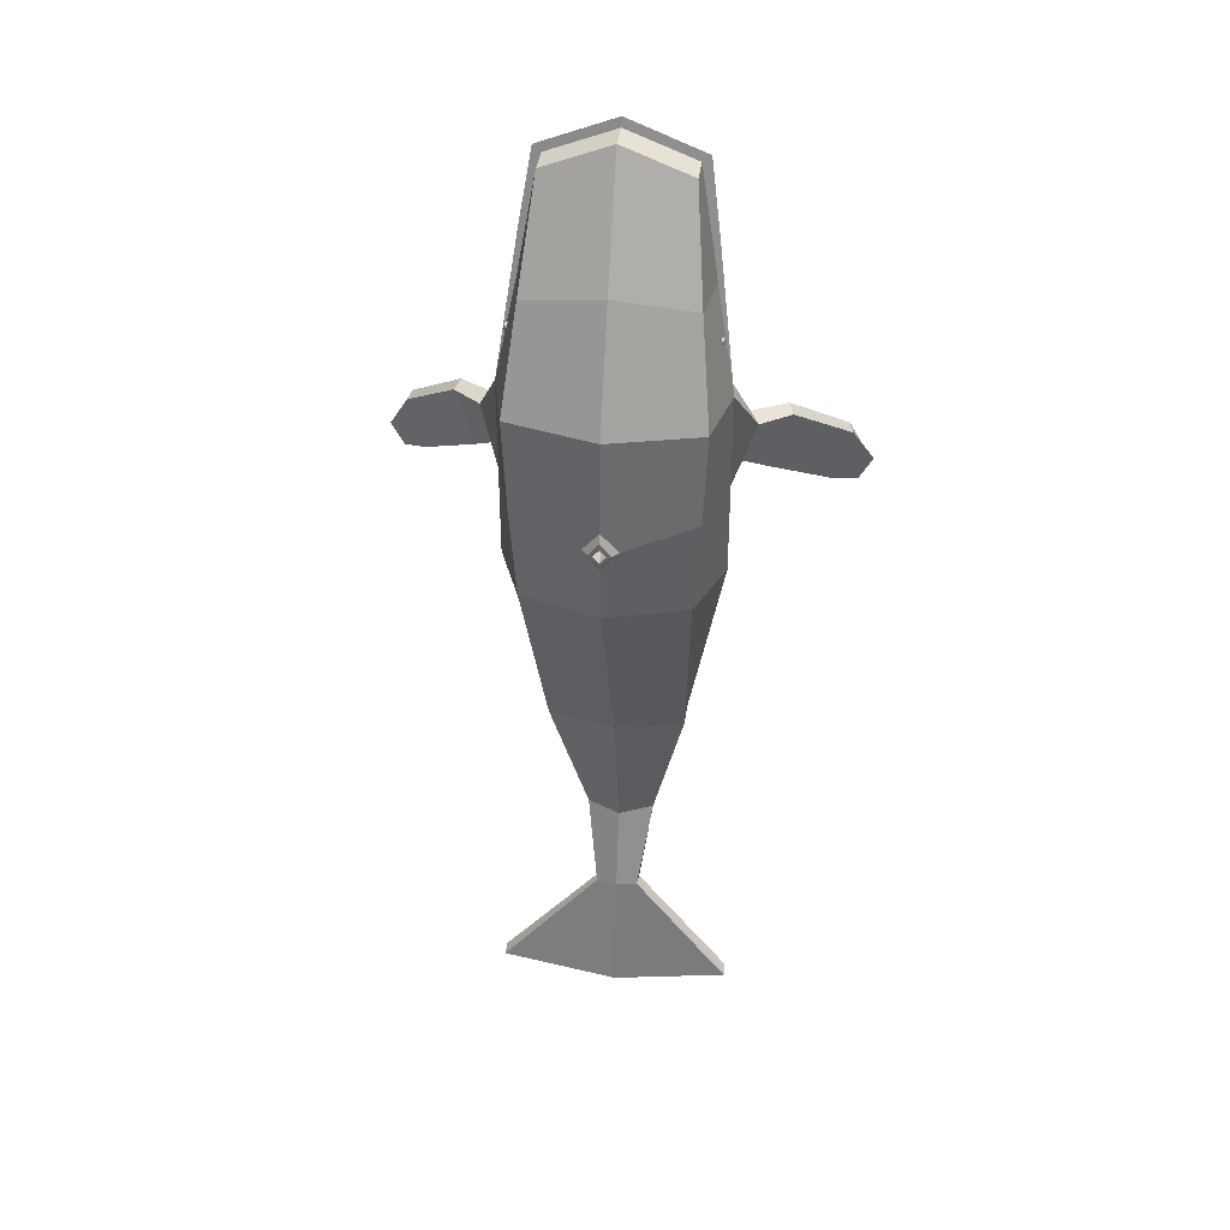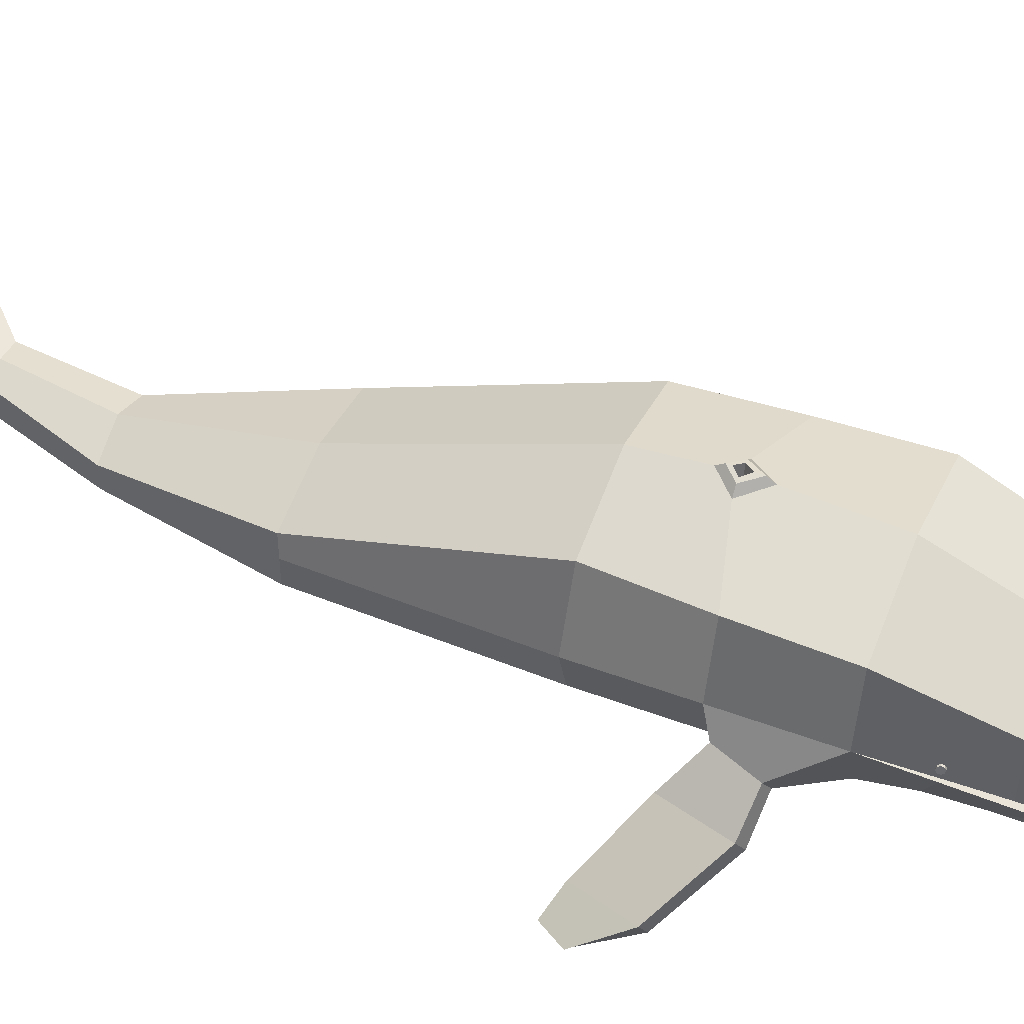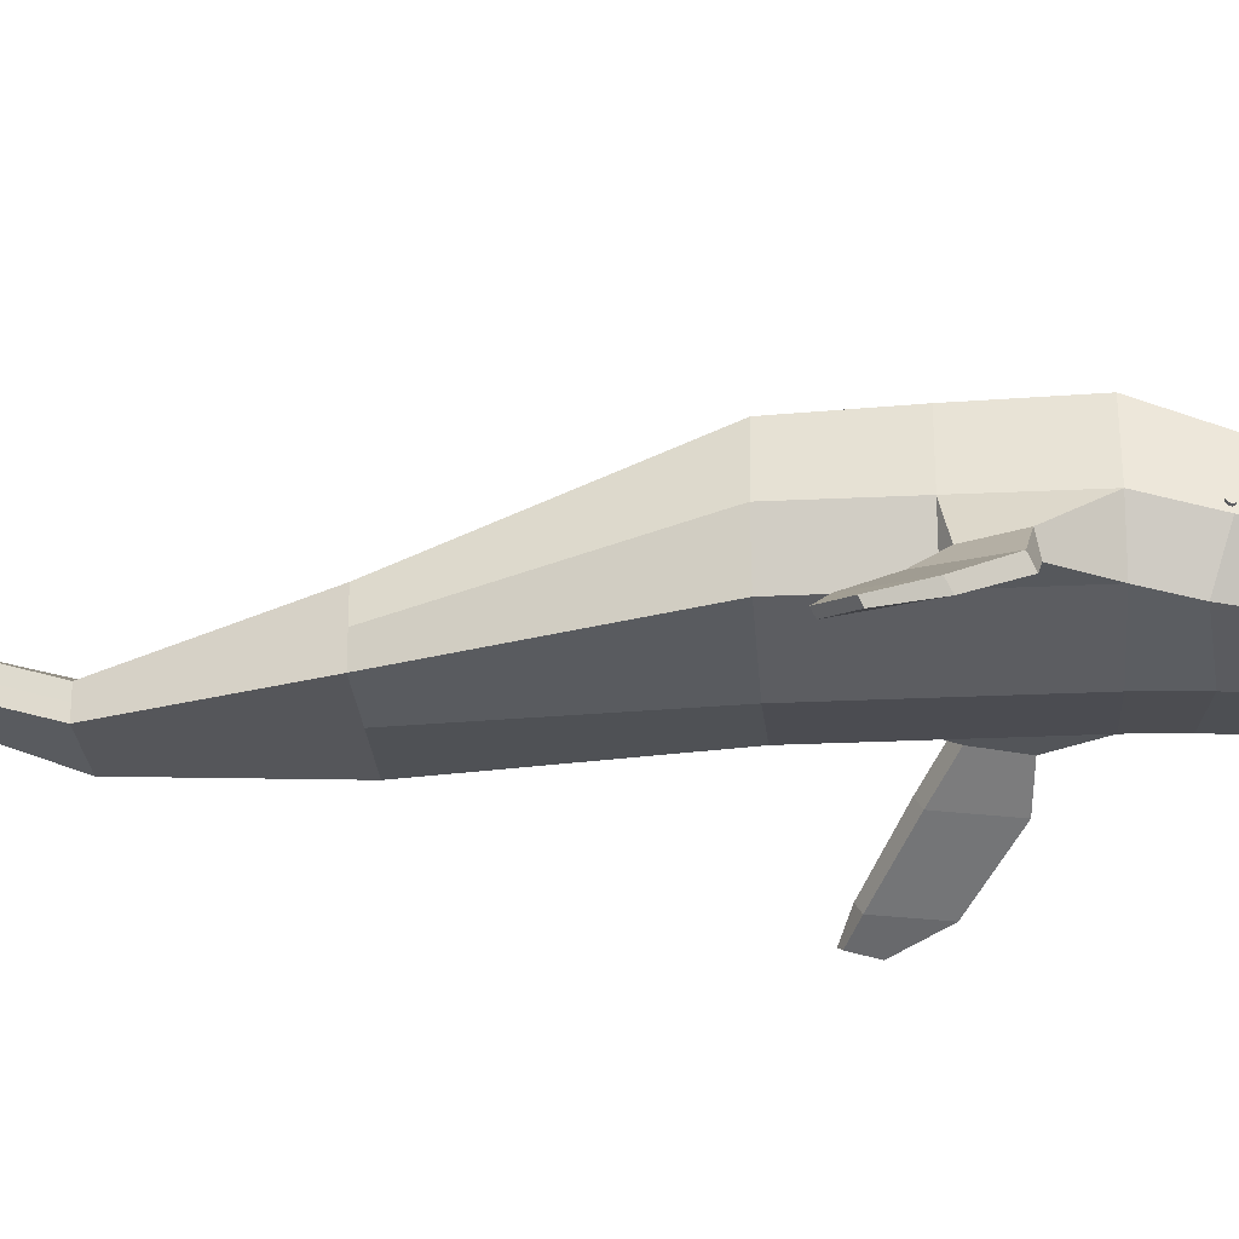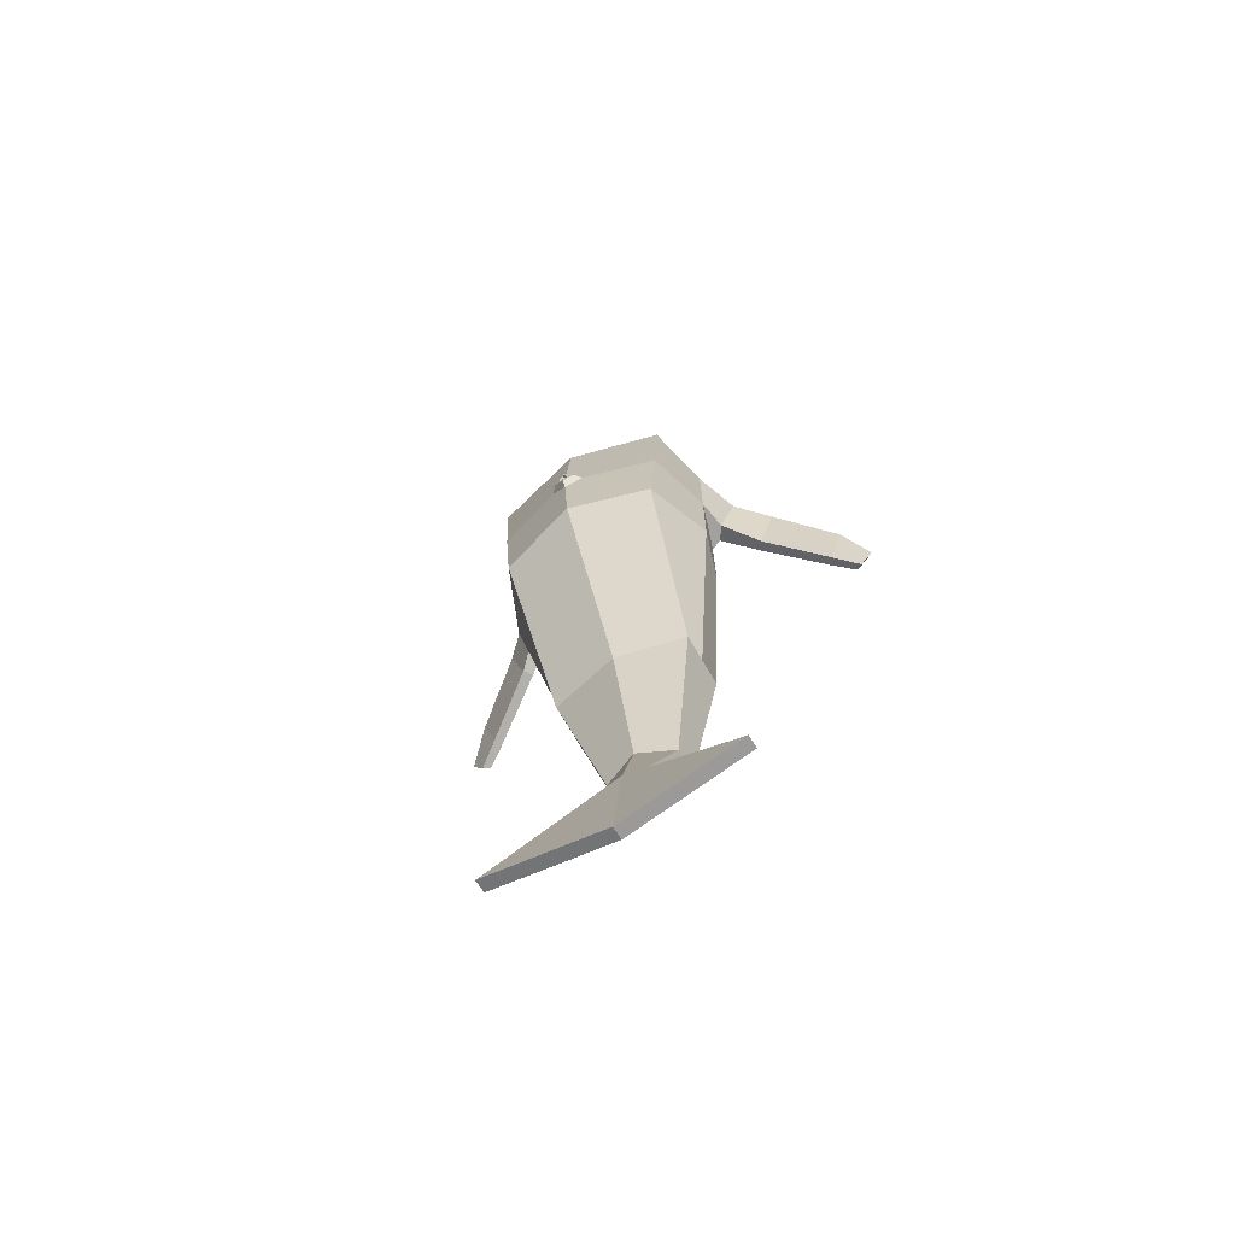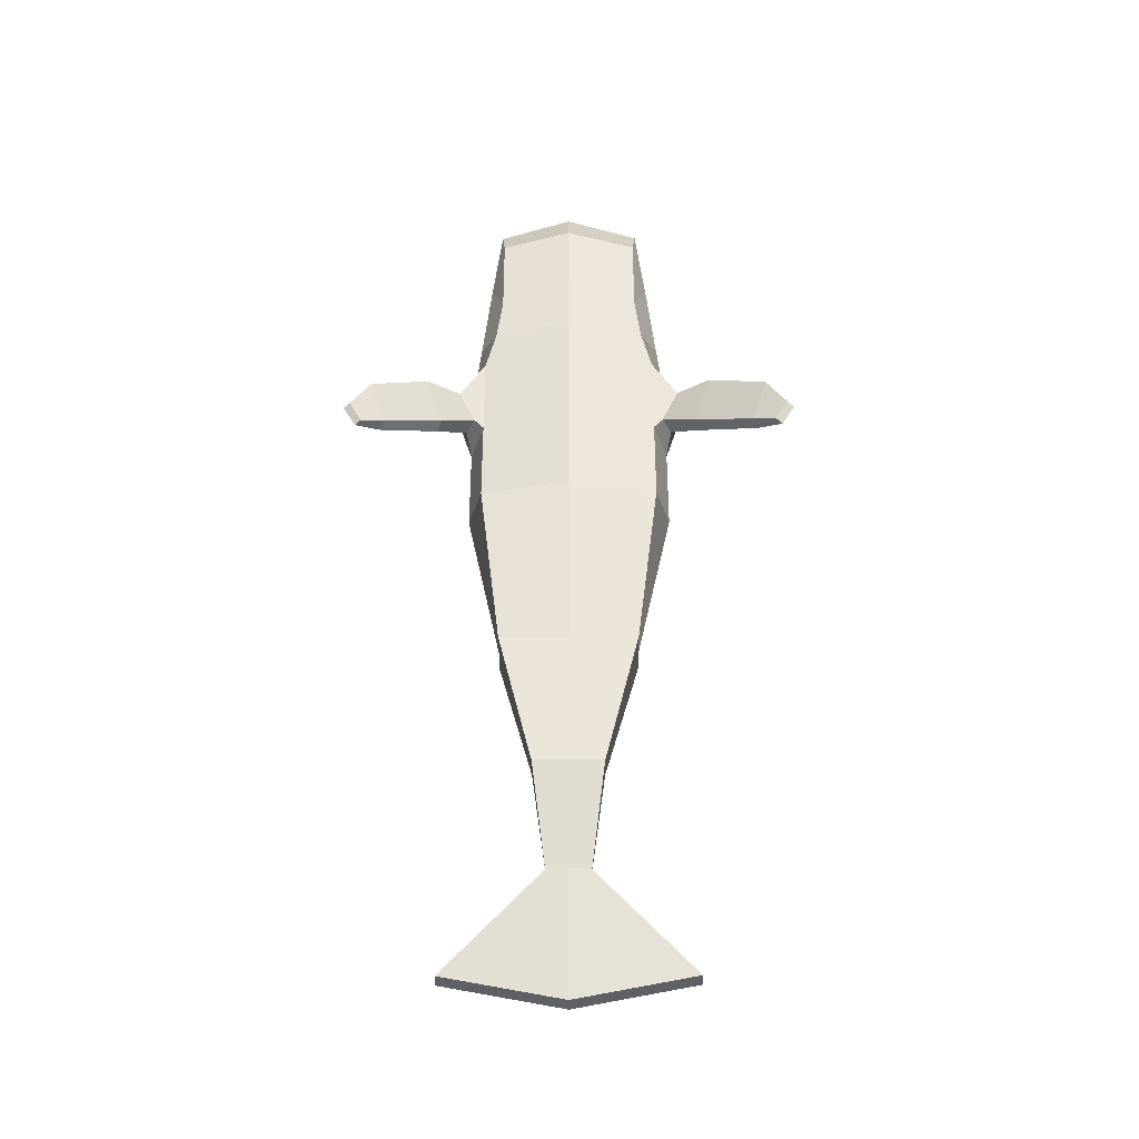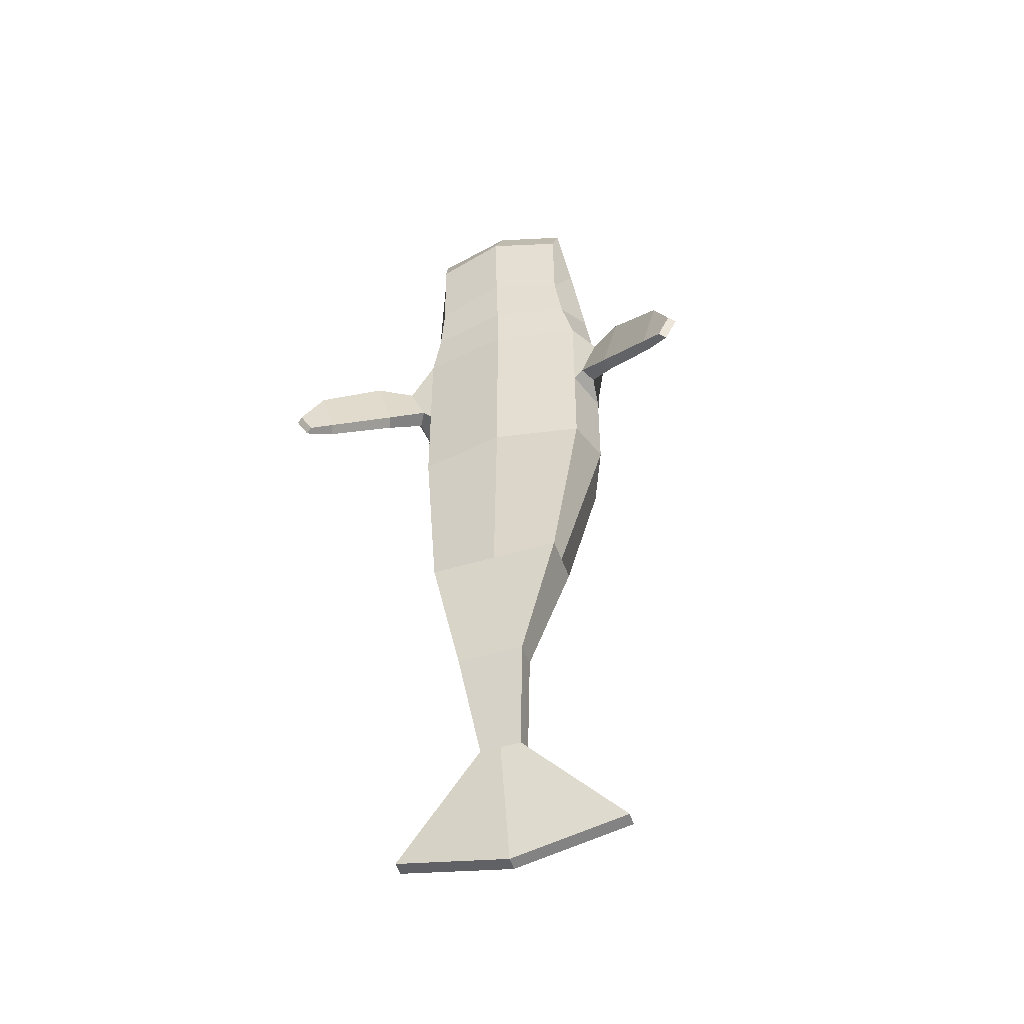
<metadata>
{"format":"obj","ext":"obj","renderer":"f3d","projection":"perspective","resolution":1024,"background":"white","views":[{"elev":38.8,"azim":-172.4,"up":"+Z"},{"elev":49.9,"azim":-67.7,"up":"+Y"},{"elev":-26.2,"azim":-85.5,"up":"+Y"},{"elev":-71.1,"azim":-150.0,"up":"+Z"},{"elev":-40.2,"azim":0.4,"up":"+Z"},{"elev":-48.1,"azim":18.8,"up":"+Z"}]}
</metadata>
<code>
g Whale_01_Cube.030
v 2.649 3.335 11.42
v 2.457 4.914 12.28
v 2.457 3.026 -9.365
v 2.457 4.914 -9.365
v 3.297 3.888 5.067
v 3.297 3.888 -1.782
v 2.884 7.89 -1.782
v 3.268 7.89 5.067
v 1.227 2.75 -14.79
v 1.227 3.638 -14.79
v 0.7653 3.949 -18.27
v 0.7653 4.759 -17.91
v 4.294 5.097 -21.53
v 4.294 5.581 -21.61
v 2.457 3.97 -9.365
v 2.457 3.698 12.28
v 3.826 5.577 -1.782
v 3.826 5.577 5.067
v 1.227 3.194 -14.79
v 0.7653 4.354 -18.09
v 4.294 5.339 -21.57
v 2.757 3.767 12.49
v 3.552 5.113 7.049
v 3.297 3.888 1.642
v 3.125 7.89 1.642
v 2.89 3.667 6.541
v 3.826 5.577 1.642
v 4.581 4.464 3.359
v 4.253 3.909 3.496
v 3.973 4.464 1.91
v 3.646 3.909 2.048
v 5.645 3.451 3.165
v 5.462 3.07 3.368
v 5.037 3.451 1.025
v 4.855 3.07 1.228
v 7.612 2.025 1.672
v 7.463 1.699 1.854
v 7.066 2.025 -0.2527
v 6.917 1.699 -0.07026
v 8.412 1.341 0.19
v 8.146 1.171 0.3187
v 7.939 1.396 -0.6381
v 7.673 1.226 -0.5094
v 3.502 5.449 6.905
v 3.475 5.537 6.929
v 3.45 5.58 7.01
v 3.441 5.554 7.099
v 3.455 5.474 7.145
v 3.482 5.386 7.12
v 3.507 5.343 7.04
v 3.515 5.369 6.951
v 3.478 5.461 7.025
v 3.257 5.303 7.015
v 3.232 5.347 7.095
v 3.205 5.434 7.119
v 3.191 5.515 7.073
v 3.2 5.541 6.984
v 3.225 5.498 6.904
v 3.252 5.41 6.88
v 3.265 5.33 6.926
v -2.649 3.335 11.42
v -2.457 4.914 12.28
v -2.457 3.026 -9.365
v -2.457 4.914 -9.365
v -3.297 3.888 5.067
v -3.297 3.888 -1.782
v -2.884 7.89 -1.782
v -3.268 7.89 5.067
v -1.227 2.75 -14.79
v -1.227 3.638 -14.79
v -0.7653 3.949 -18.27
v -0.7653 4.759 -17.91
v -4.294 5.097 -21.53
v -4.294 5.581 -21.61
v 0 3.026 -9.365
v 0 5.486 -9.365
v 0 2.804 11.74
v 0 4.914 13.26
v 0 8.728 -1.782
v 0 8.728 5.067
v 0 3.264 -1.782
v 0 3.264 5.067
v 0 2.75 -14.79
v 0 4.21 -14.79
v 0 3.949 -18.27
v 0 4.906 -17.91
v 0 4.96 -22.48
v 0 5.443 -22.56
v -2.457 3.97 -9.365
v -2.457 3.698 12.28
v -3.826 5.577 -1.782
v -3.826 5.577 5.067
v -1.227 3.194 -14.79
v -0.7653 4.354 -18.09
v -4.294 5.339 -21.57
v 0 5.202 -22.52
v 0 3.698 13.26
v -2.757 3.767 12.49
v 0 3.767 13.59
v -3.552 5.113 7.049
v 0 3.203 6.79
v -3.297 3.888 1.642
v -3.125 7.89 1.642
v 0 3.264 1.642
v 0 9.132 1.55
v -2.89 3.667 6.541
v -3.826 5.577 1.642
v -4.581 4.464 3.359
v -4.253 3.909 3.496
v -3.973 4.464 1.91
v -3.646 3.909 2.048
v -5.645 3.451 3.165
v -5.462 3.07 3.368
v -5.037 3.451 1.025
v -4.855 3.07 1.228
v -7.612 2.025 1.672
v -7.463 1.699 1.854
v -7.066 2.025 -0.2527
v -6.917 1.699 -0.07026
v -8.371 1.323 0.2083
v -8.146 1.171 0.3187
v -7.898 1.378 -0.6198
v -7.673 1.226 -0.5094
v 0 5.494 6.62
v -3.502 5.449 6.905
v -3.475 5.537 6.929
v -3.45 5.58 7.01
v -3.441 5.554 7.099
v -3.455 5.474 7.145
v -3.482 5.386 7.12
v -3.507 5.343 7.04
v -3.515 5.369 6.951
v -3.478 5.461 7.025
v -3.257 5.303 7.015
v -3.232 5.347 7.095
v -3.205 5.434 7.119
v -3.191 5.515 7.073
v -3.2 5.541 6.984
v -3.225 5.498 6.904
v -3.252 5.41 6.88
v -3.265 5.33 6.926
v 0 8.946 1.806
v 0.6261 8.778 0.9933
v 0 8.946 0.3451
v -0.6261 8.778 0.9933
v 0.3795 9.03 0.9933
v 0 9.132 0.6004
v -0.3795 9.03 0.9933
v 0 9.137 1.281
v 0.2266 9.077 0.9933
v 0 9.137 0.7587
v -0.2266 9.077 0.9933
v 0 8.217 0.9933
v 2.862 6.59 8.675
v 0 7.008 9.161
v 3.142 4.638 8.675
v -2.862 6.59 8.675
v -3.142 4.638 8.675
v 0 3.036 8.797
v 3.154 4.44 9.921
v 2.654 3.432 8.186
v -3.154 4.44 9.921
v -2.654 3.432 8.186
f 76 4 10 84
f 156 154 2 16
f 15 4 7 17
f 27 25 8 18
f 19 9 11 20
f 15 3 9 19
f 86 12 14 88
f 84 10 12 86
f 96 88 14 21
f 20 11 13 21
f 67 103 145 144 79
f 4 76 79 7
f 154 155 78 2
f 16 2 78 97
f 12 20 21 14
f 87 96 21 13
f 4 15 19 10
f 10 19 20 12
f 18 5 29 28
f 3 15 17 6
f 6 17 27
f 103 68 80 142 145
f 17 7 25 27
f 27 18 28 30
f 24 27 30 31
f 35 34 38 39
f 28 29 33 32
f 31 30 34 35
f 30 28 32 34
f 34 32 36 38
f 32 33 37 36
f 43 42 40 41
f 36 37 41 40
f 39 38 42 43
f 38 36 40 42
f 76 84 70 64
f 158 90 62 157
f 89 91 67 64
f 107 92 68 103
f 93 94 71 69
f 89 93 69 63
f 86 88 74 72
f 84 86 72 70
f 96 95 74 88
f 94 95 73 71
f 148 105 149 152
f 64 67 79 76
f 157 62 78 155
f 90 97 78 62
f 72 74 95 94
f 87 73 95 96
f 64 70 93 89
f 70 72 94 93
f 92 108 109 65
f 63 66 91 89
f 66 107 91
f 7 79 144 143 25
f 91 107 103 67
f 107 110 108 92
f 102 111 110 107
f 115 119 118 114
f 108 112 113 109
f 111 115 114 110
f 110 114 112 108
f 114 118 116 112
f 112 116 117 113
f 123 121 120 122
f 116 120 121 117
f 119 123 122 118
f 118 122 120 116
f 143 144 147 146
f 25 143 142 80 8
f 145 142 105 148
f 144 145 148 147
f 142 143 146 105
f 146 147 151 150
f 105 146 150 149
f 147 148 152 151
f 152 149 153
f 150 151 153
f 149 150 153
f 151 152 153
f 68 157 155 80
f 92 158 157 68
f 8 80 155 154
f 18 8 154 156
f 159 161 1 77
f 75 3 6 81
f 104 24 5 82
f 11 85 87 13
f 9 83 85 11
f 3 75 83 9
f 1 22 99 77
f 161 160 22 1
f 5 18 23 26
f 82 5 26 101
f 81 6 24 104
f 29 31 35 33
f 5 24 31 29
f 37 39 43 41
f 33 35 39 37
f 22 160 23 99
f 23 124 99
f 159 77 61 163
f 75 81 66 63
f 104 82 65 102
f 71 73 87 85
f 69 71 85 83
f 63 69 83 75
f 61 77 99 98
f 163 61 98 162
f 65 106 100 92
f 82 101 106 65
f 81 104 102 66
f 109 113 115 111
f 65 109 111 102
f 117 121 123 119
f 113 117 119 115
f 98 99 100 162
f 100 99 124
f 106 163 162 100
f 101 159 163 106
f 26 23 160 161
f 101 26 161 159
f 100 124 92
f 23 18 124
f 27 24 6
f 107 66 102
f 45 52 44
f 44 52 51
f 50 52 49
f 48 52 47
f 46 52 45
f 51 52 50
f 49 52 48
f 47 52 46
f 45 44 59 58
f 44 51 60 59
f 50 49 54 53
f 48 47 56 55
f 46 45 58 57
f 51 50 53 60
f 49 48 55 54
f 47 46 57 56
f 126 125 133
f 125 132 133
f 131 130 133
f 129 128 133
f 127 126 133
f 132 131 133
f 130 129 133
f 128 127 133
f 126 139 140 125
f 125 140 141 132
f 131 134 135 130
f 129 136 137 128
f 127 138 139 126
f 132 141 134 131
f 130 135 136 129
f 128 137 138 127

</code>
